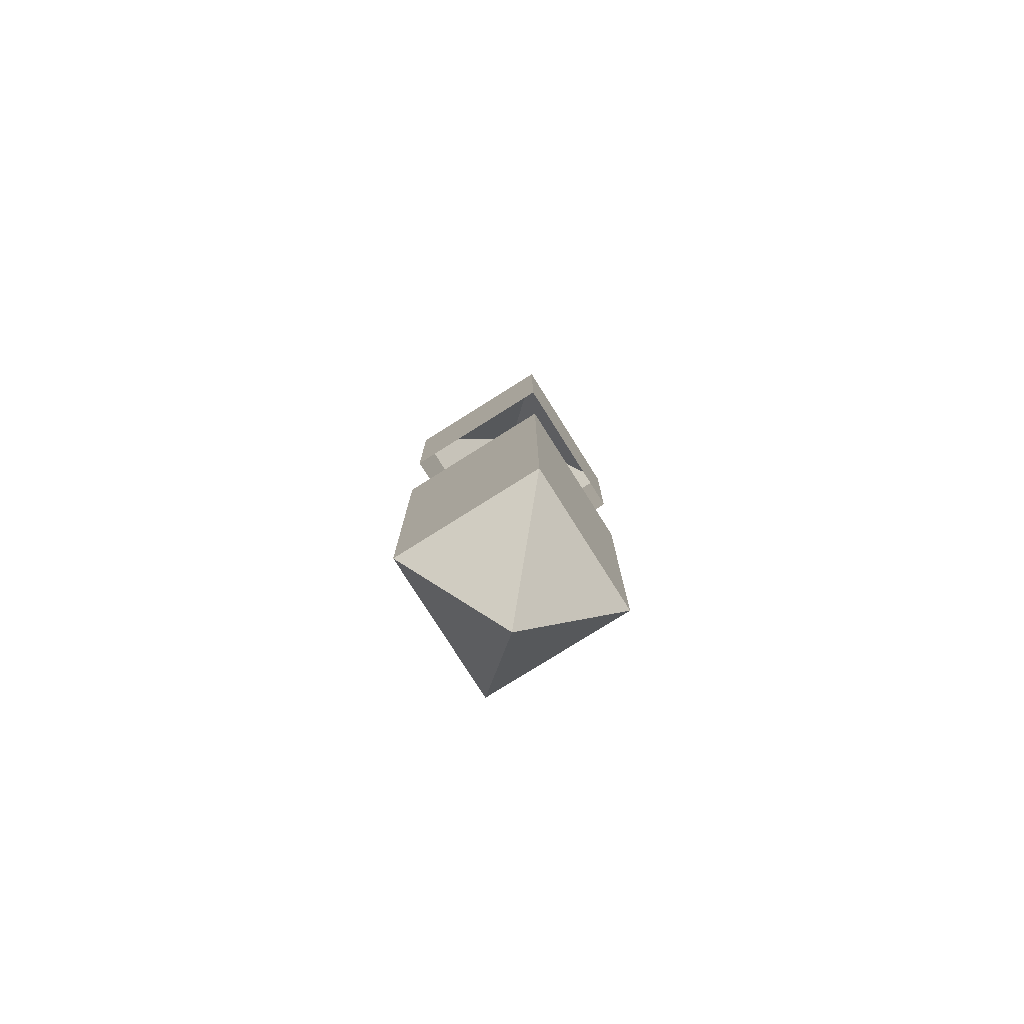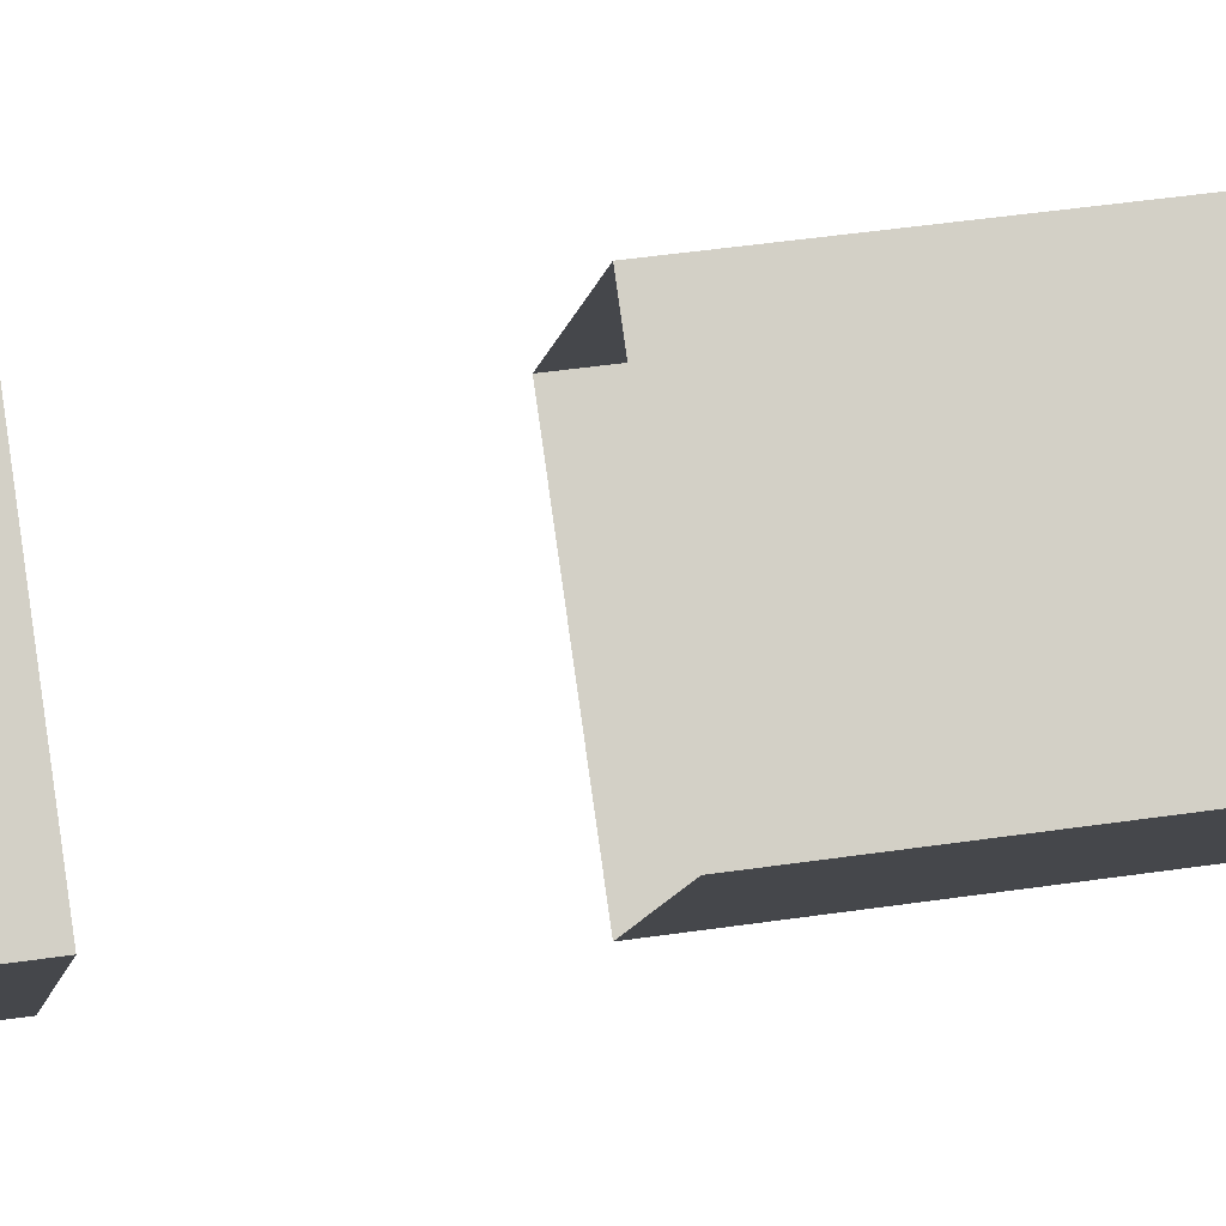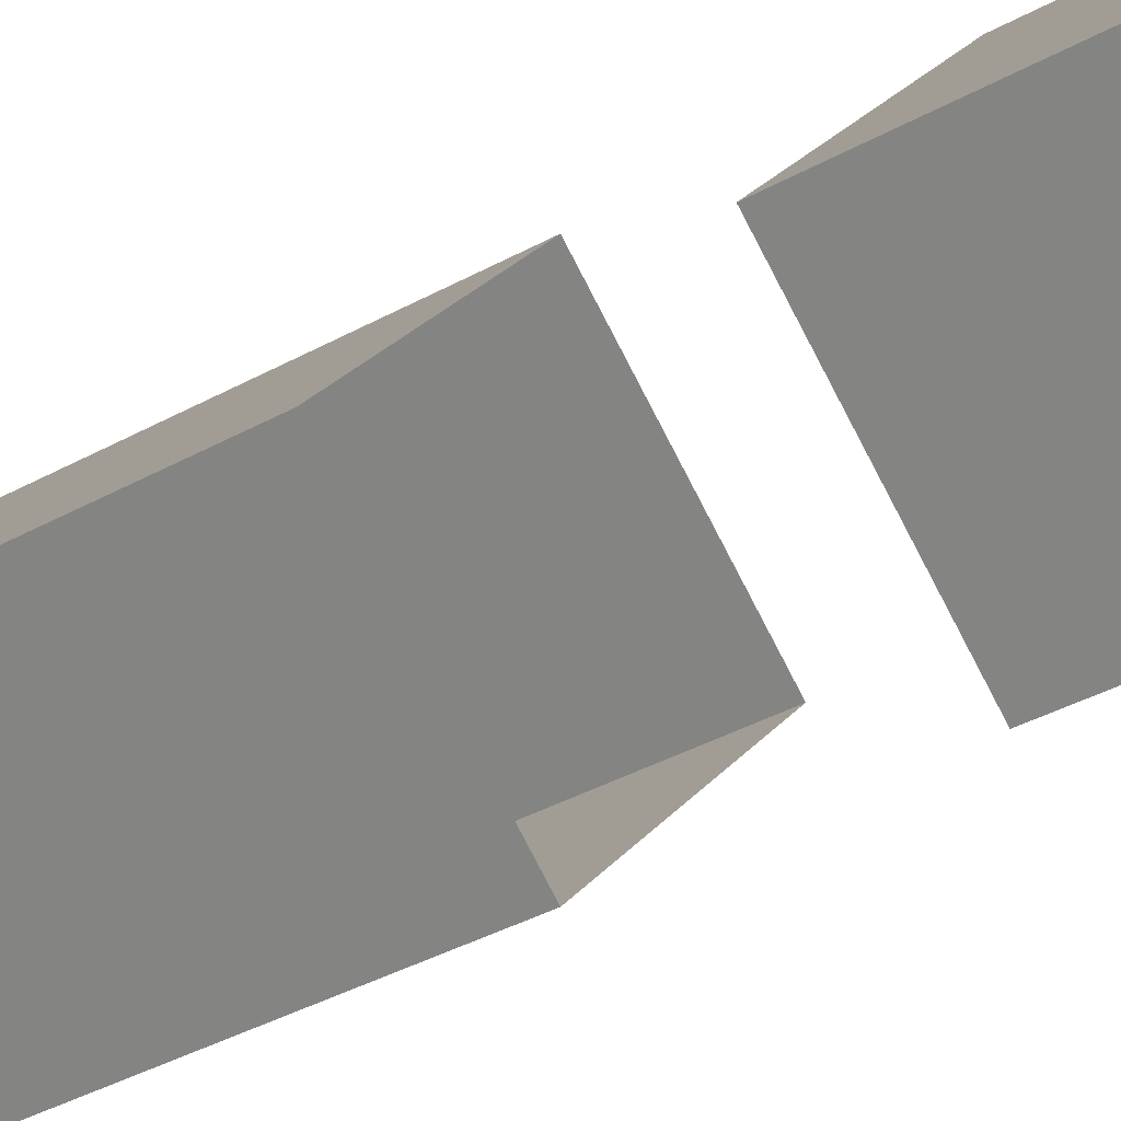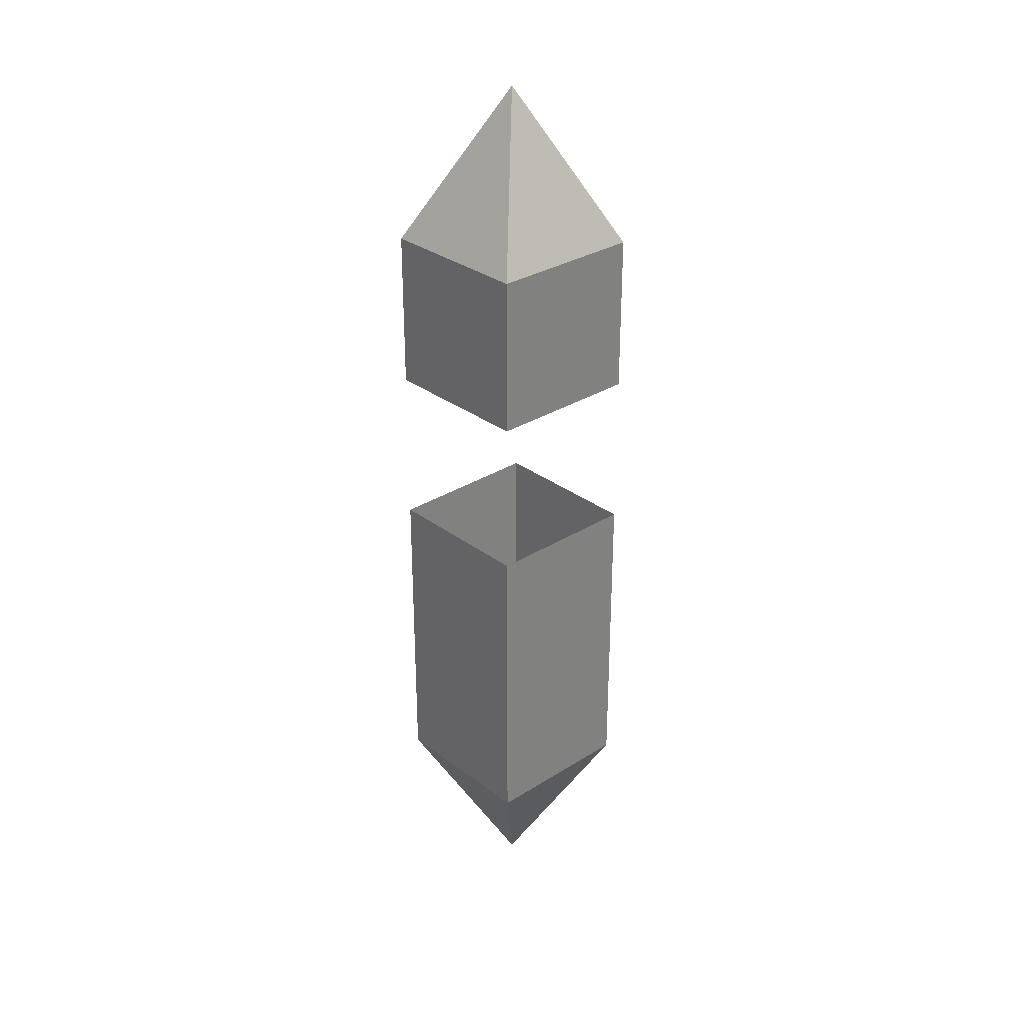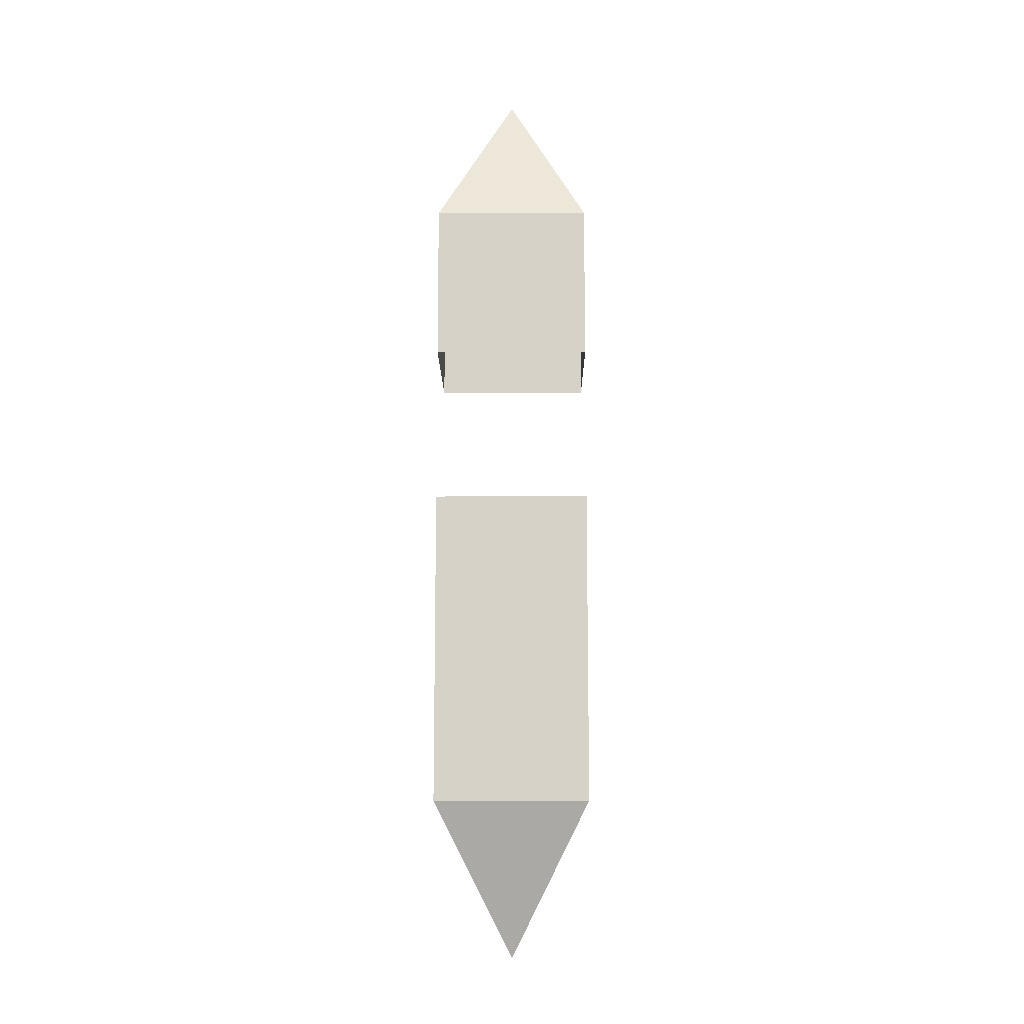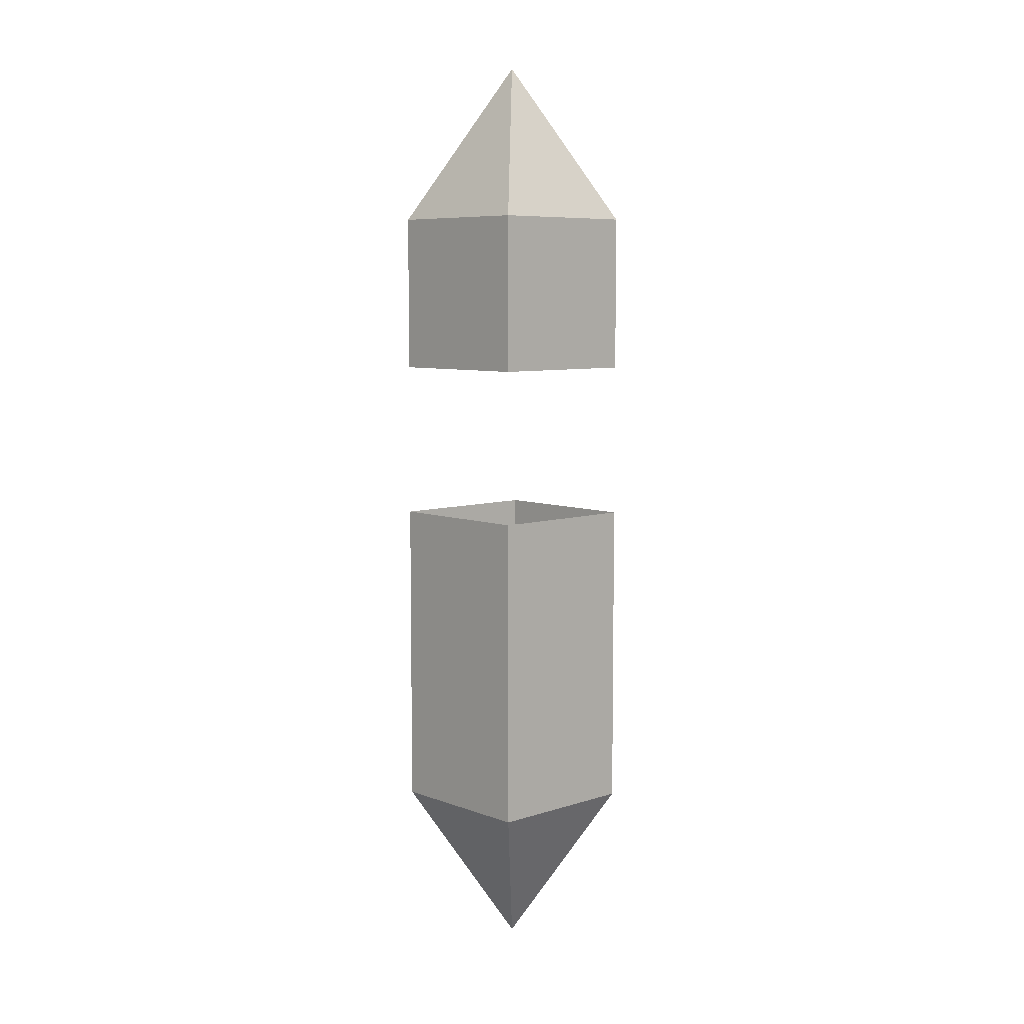
<metadata>
{"format":"obj","ext":"obj","renderer":"f3d","projection":"perspective","resolution":1024,"background":"white","views":[{"elev":-77.8,"azim":167.2,"up":"+Y"},{"elev":36.9,"azim":-101.4,"up":"+Z"},{"elev":-30.1,"azim":130.9,"up":"+Z"},{"elev":30.3,"azim":92.6,"up":"+Y"},{"elev":-12.0,"azim":45.5,"up":"+Y"},{"elev":7.1,"azim":-88.0,"up":"+Y"}]}
</metadata>
<code>
o VARIAGATOR_LIMB_ABOVE_TINTABLE_Cube.080
v 0 1.75 0
v 0 1.812 0.04419
v -0.04419 1.812 0
v 0.04419 1.812 0
v 0 1.812 -0.04419
v 0 1.938 0.04419
v -0.04419 1.938 0
v 0 1.938 -0.04419
v 0.04419 1.938 0
v 0.04419 2 0
v 0 2 0.04419
v 0 2 -0.04419
v -0.04419 2 0
v 0 2.062 0.04419
v -0.04419 2.062 0
v 0 2.062 -0.04419
v 0.04419 2.062 0
v 0 2.125 0
f 1 2 3
f 1 3 5
f 1 5 4
f 1 4 2
f 3 2 6 7
f 2 4 9 6
f 5 3 7 8
f 4 5 8 9
f 14 17 18
f 11 10 17 14
f 12 13 15 16
f 10 12 16 17
f 13 11 14 15
f 16 15 18
f 17 16 18
f 15 14 18

</code>
